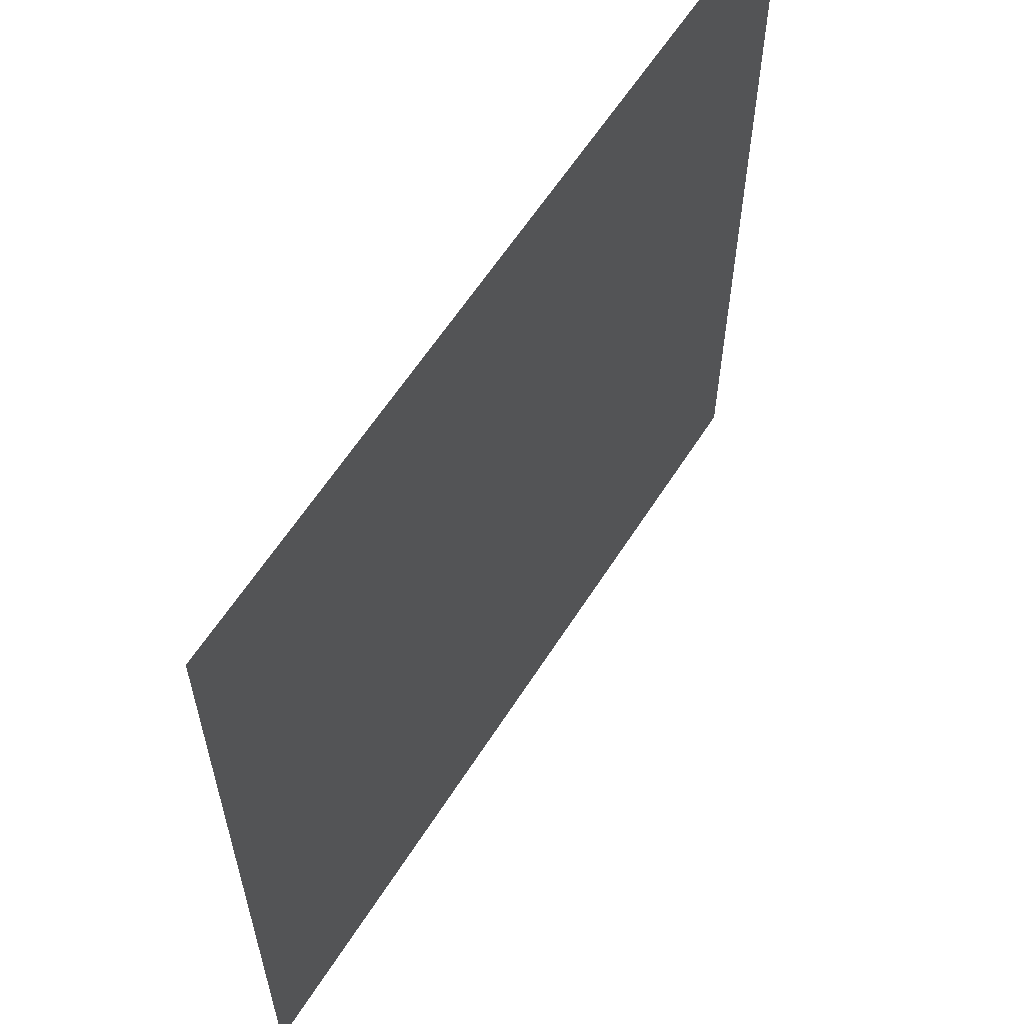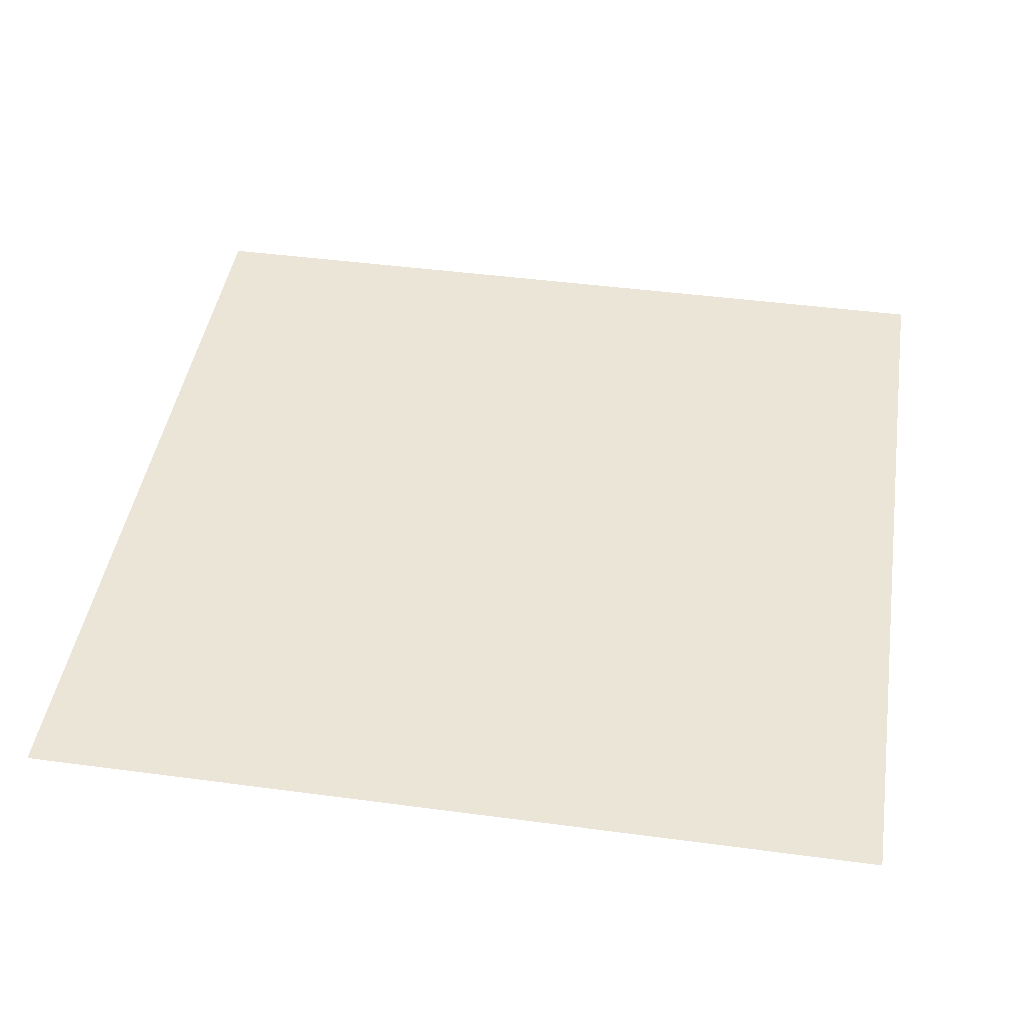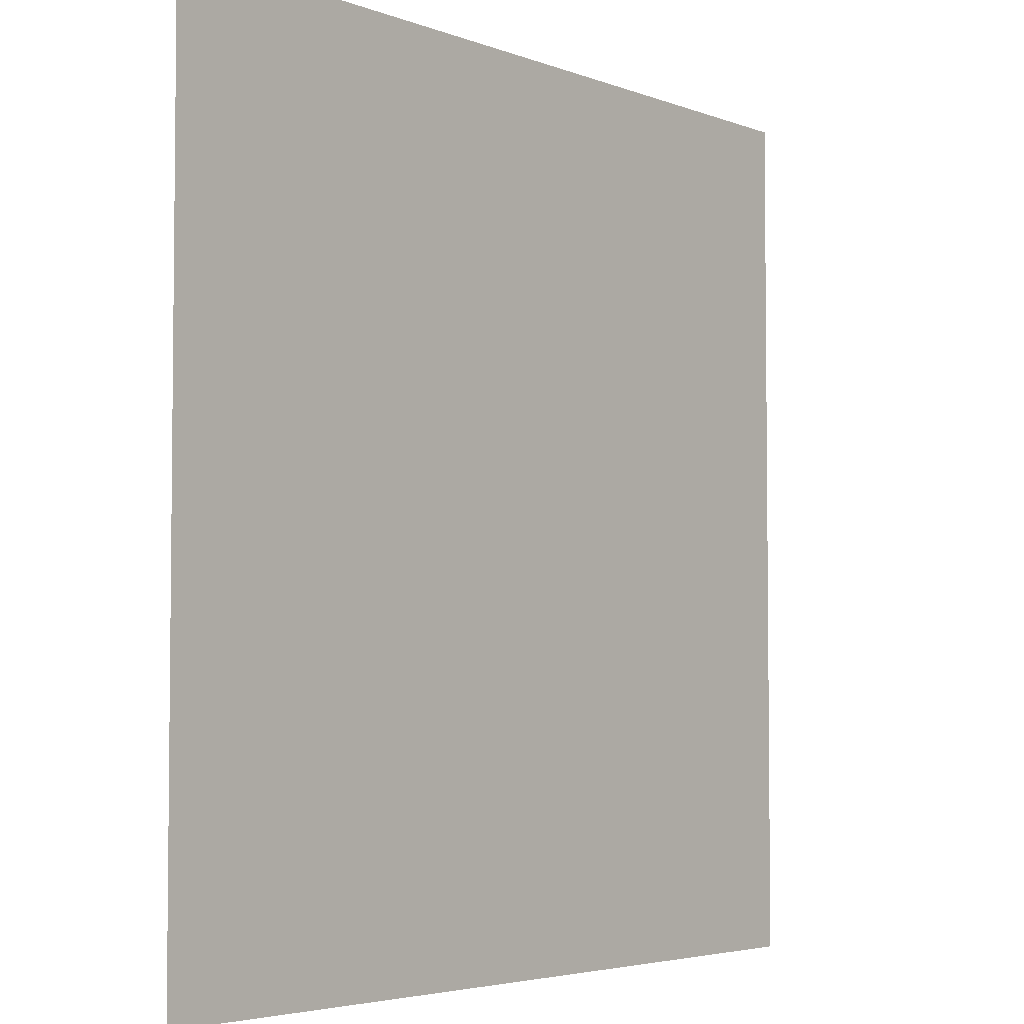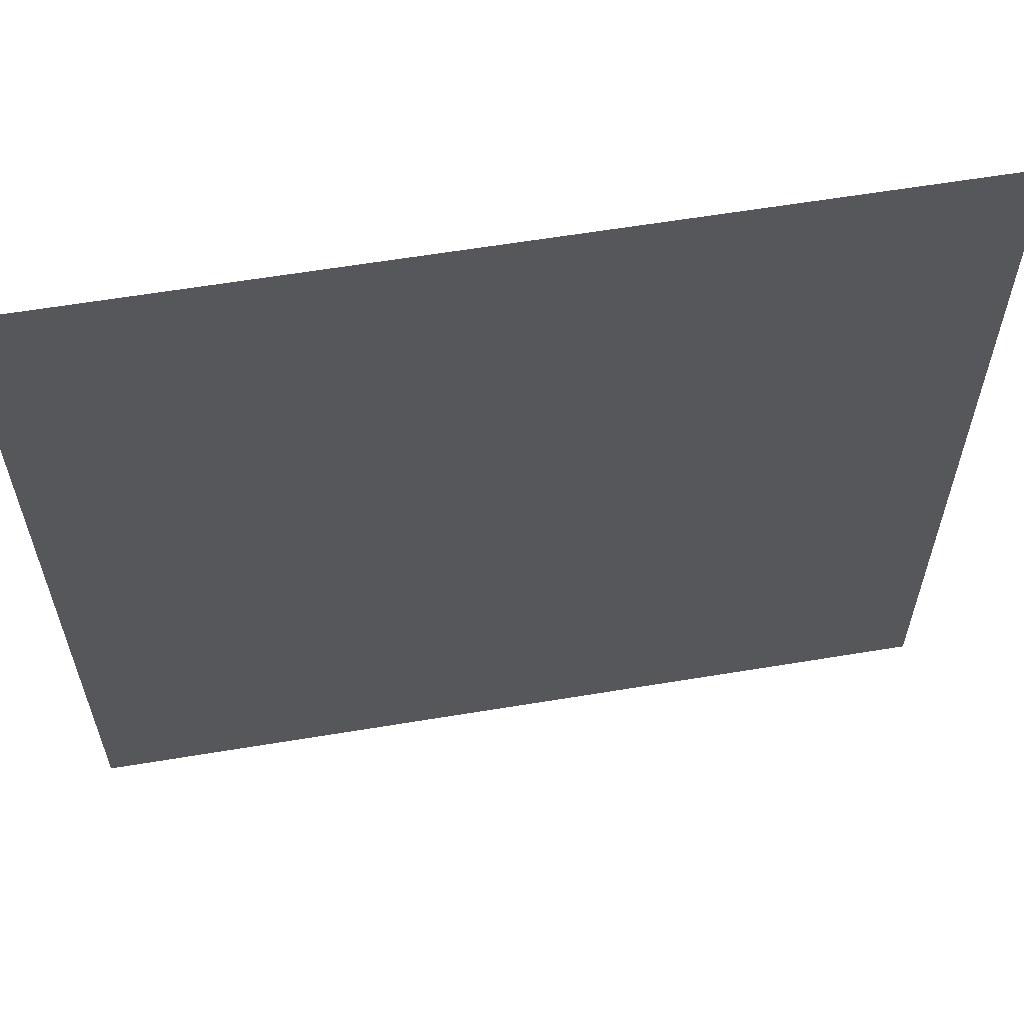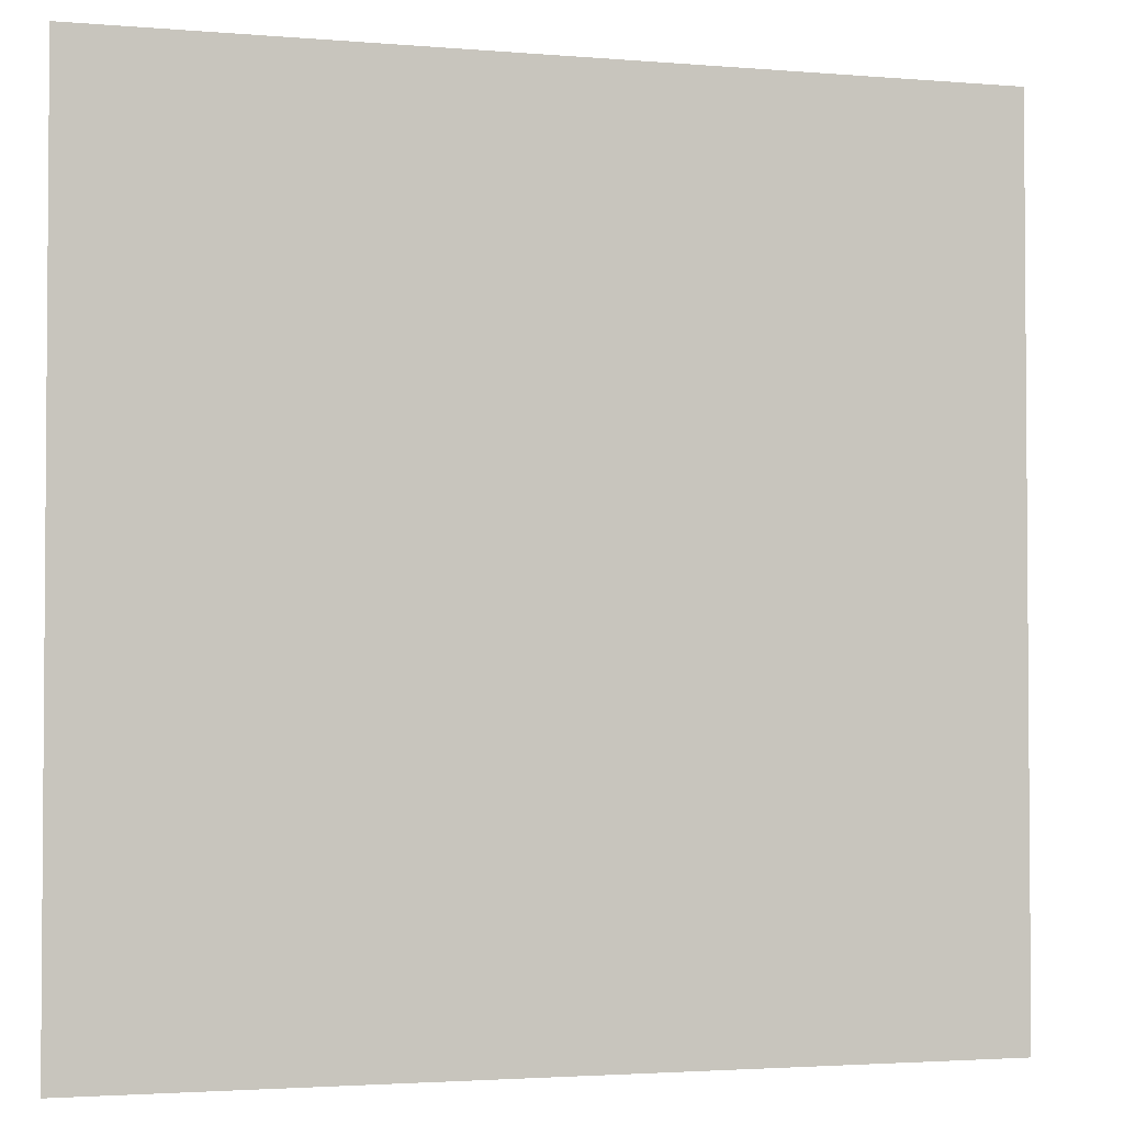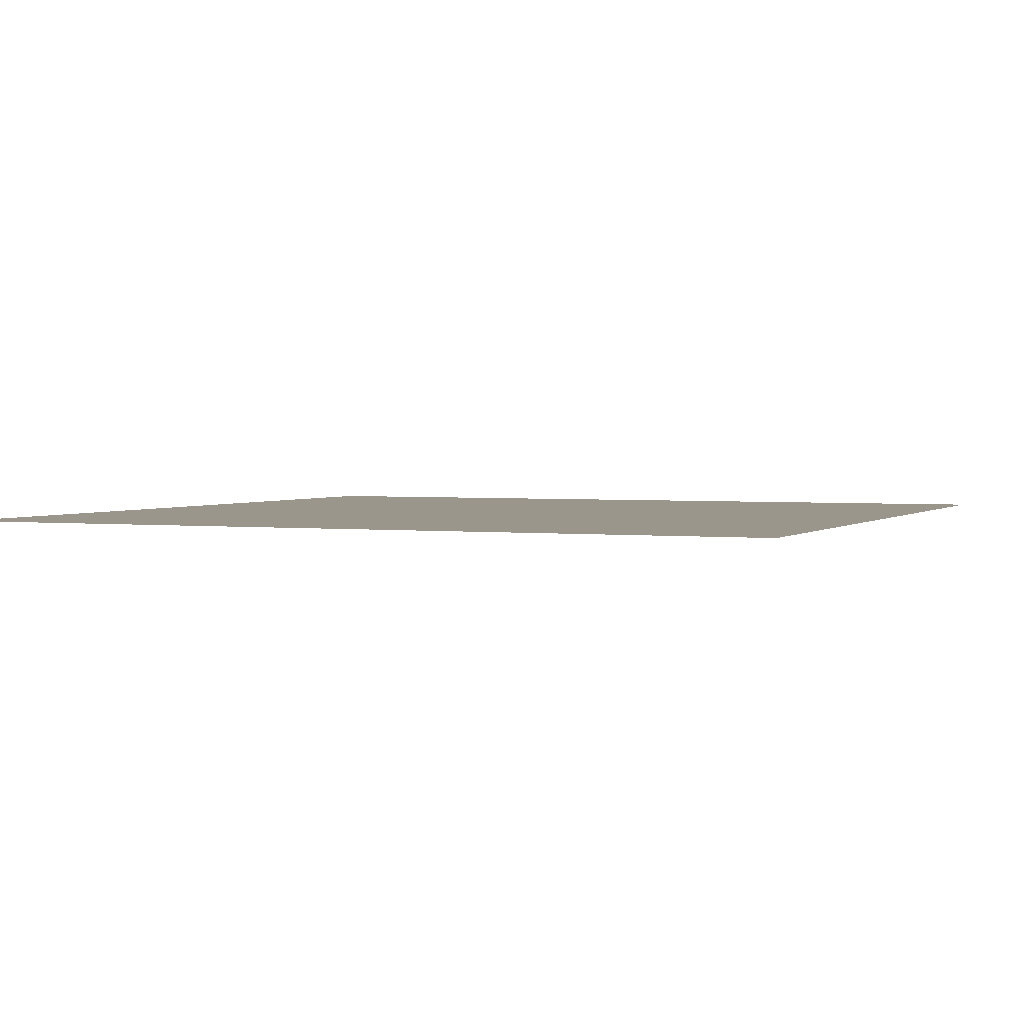
<metadata>
{"format":"obj","ext":"obj","renderer":"f3d","projection":"perspective","resolution":1024,"background":"white","views":[{"elev":60.9,"azim":122.4,"up":"+Y"},{"elev":44.1,"azim":8.9,"up":"+Z"},{"elev":-4.1,"azim":128.8,"up":"+Y"},{"elev":61.0,"azim":-9.6,"up":"+Y"},{"elev":-2.6,"azim":163.4,"up":"+Y"},{"elev":2.3,"azim":-157.1,"up":"+Z"}]}
</metadata>
<code>
o wall_detail_4x4_E_Cube.044
v 4 0 -0
v 0 0 0
v 4 4 -0
v -1e-06 4 0
f 1 3 4 2

</code>
